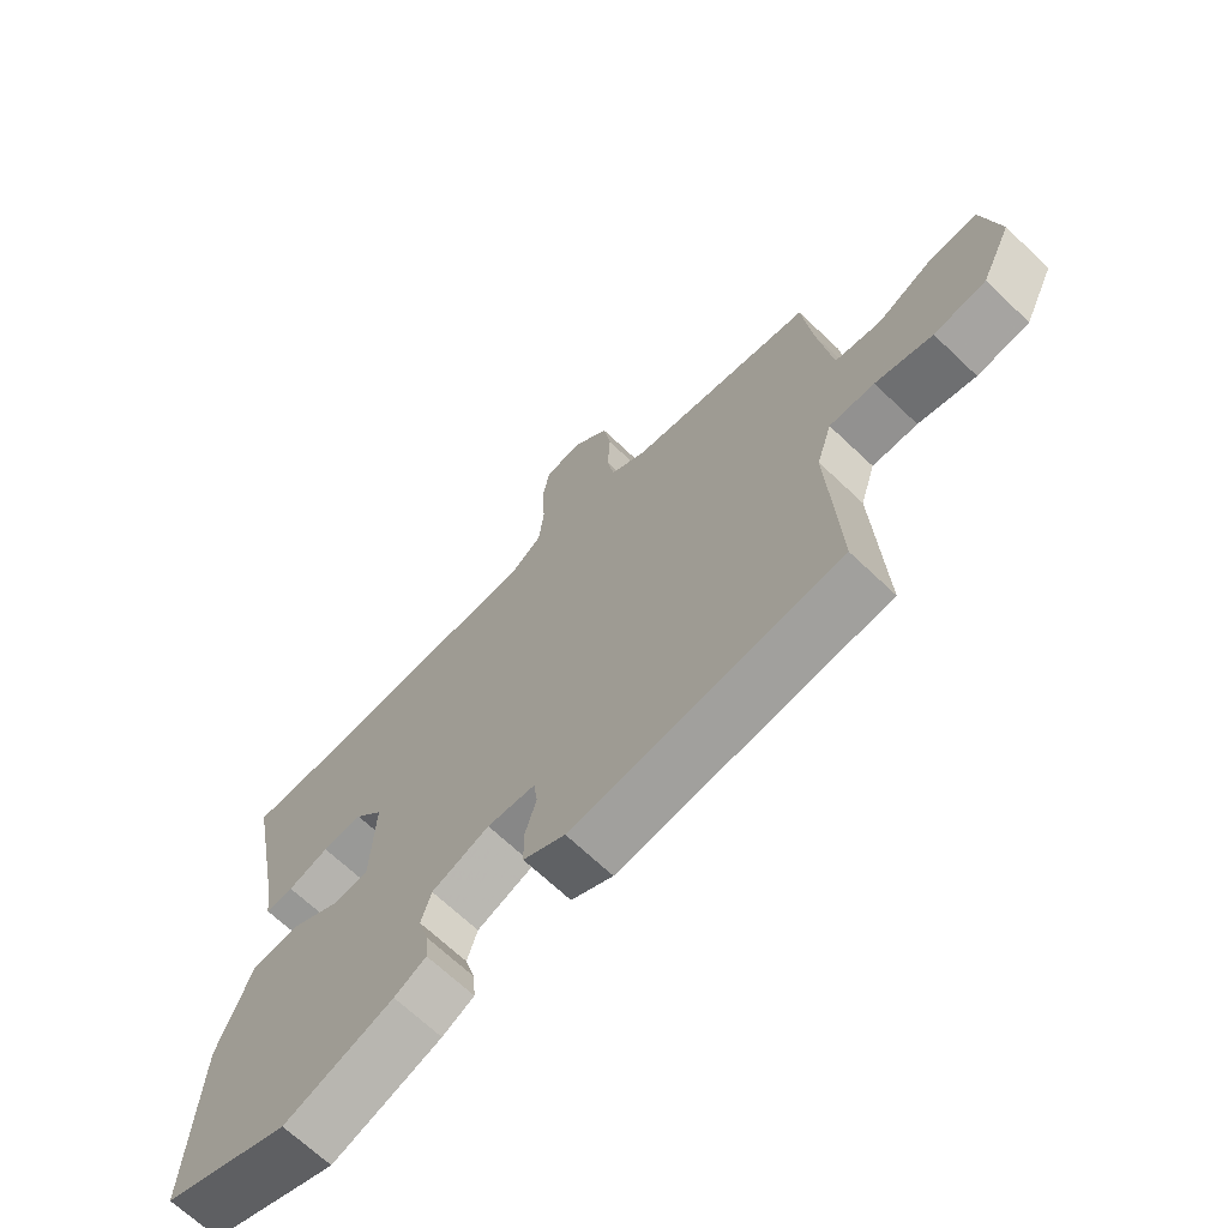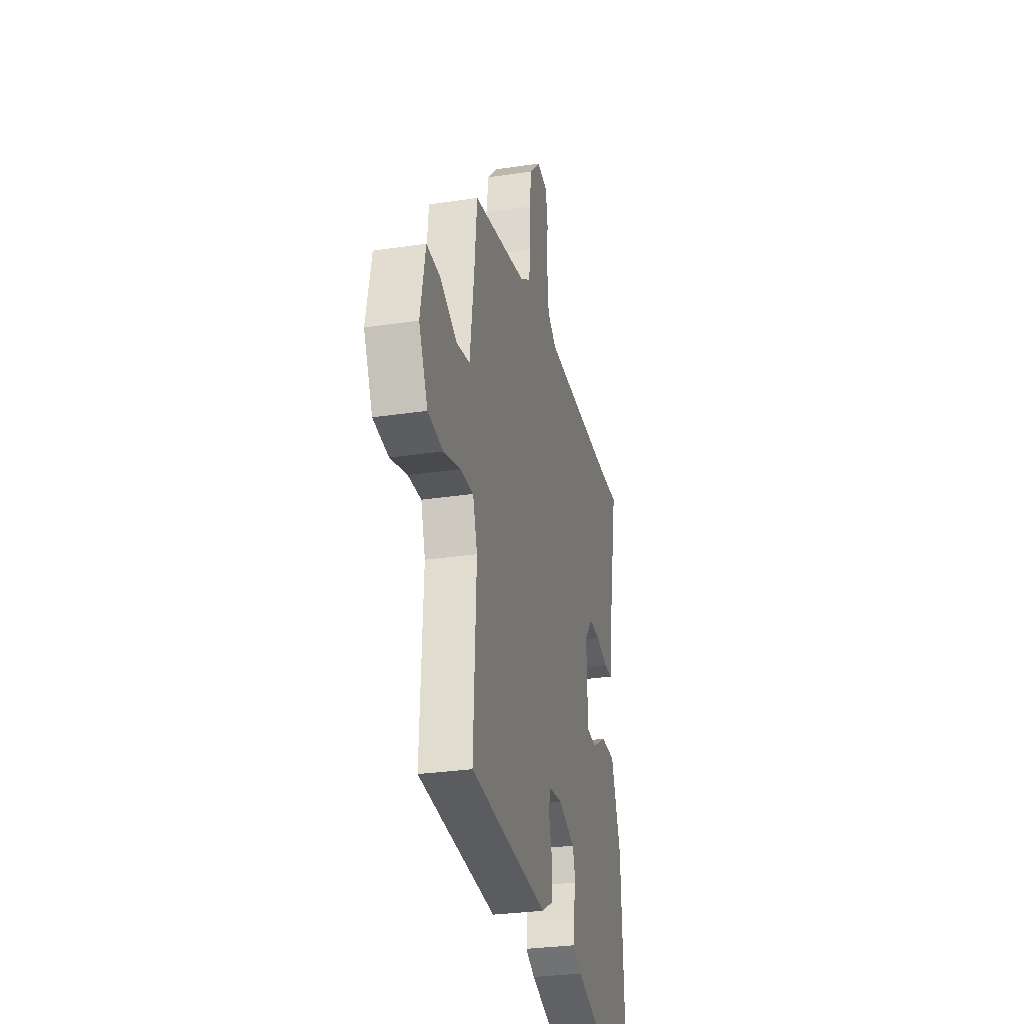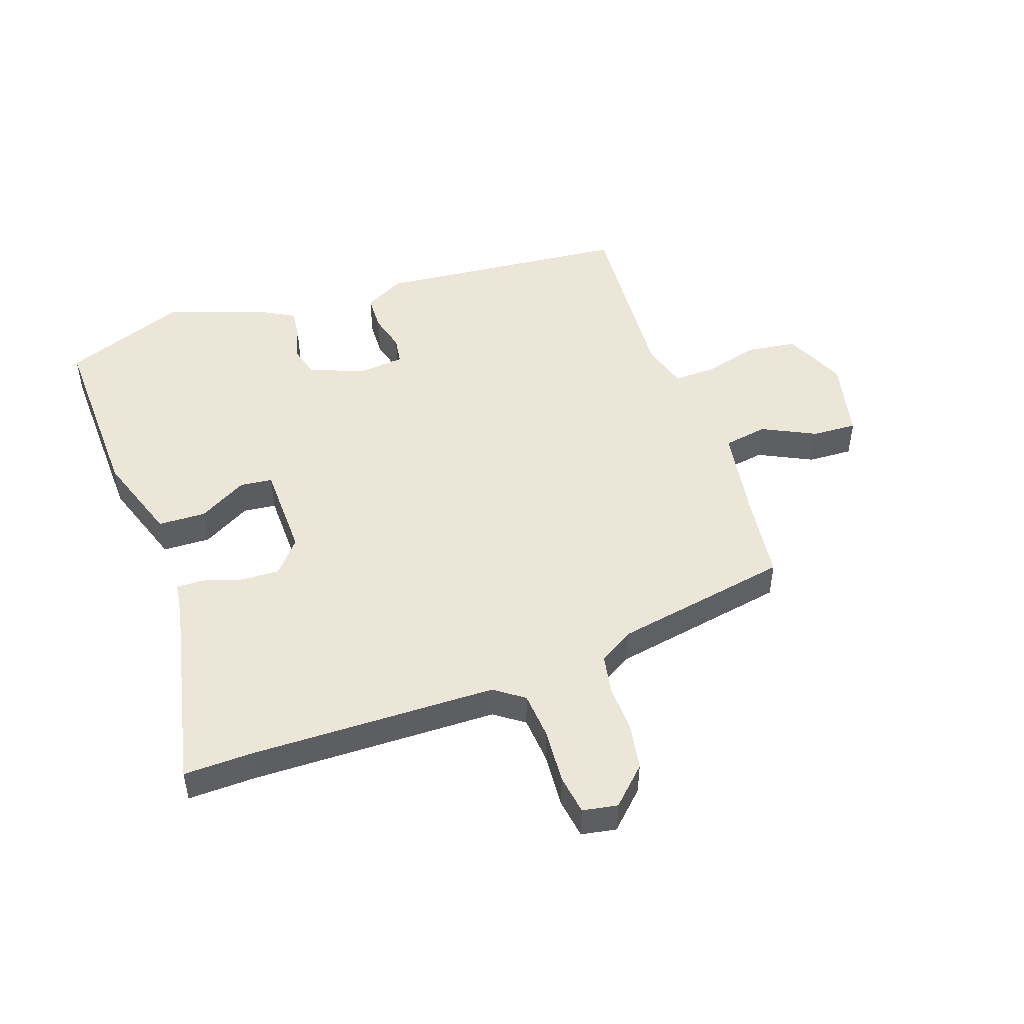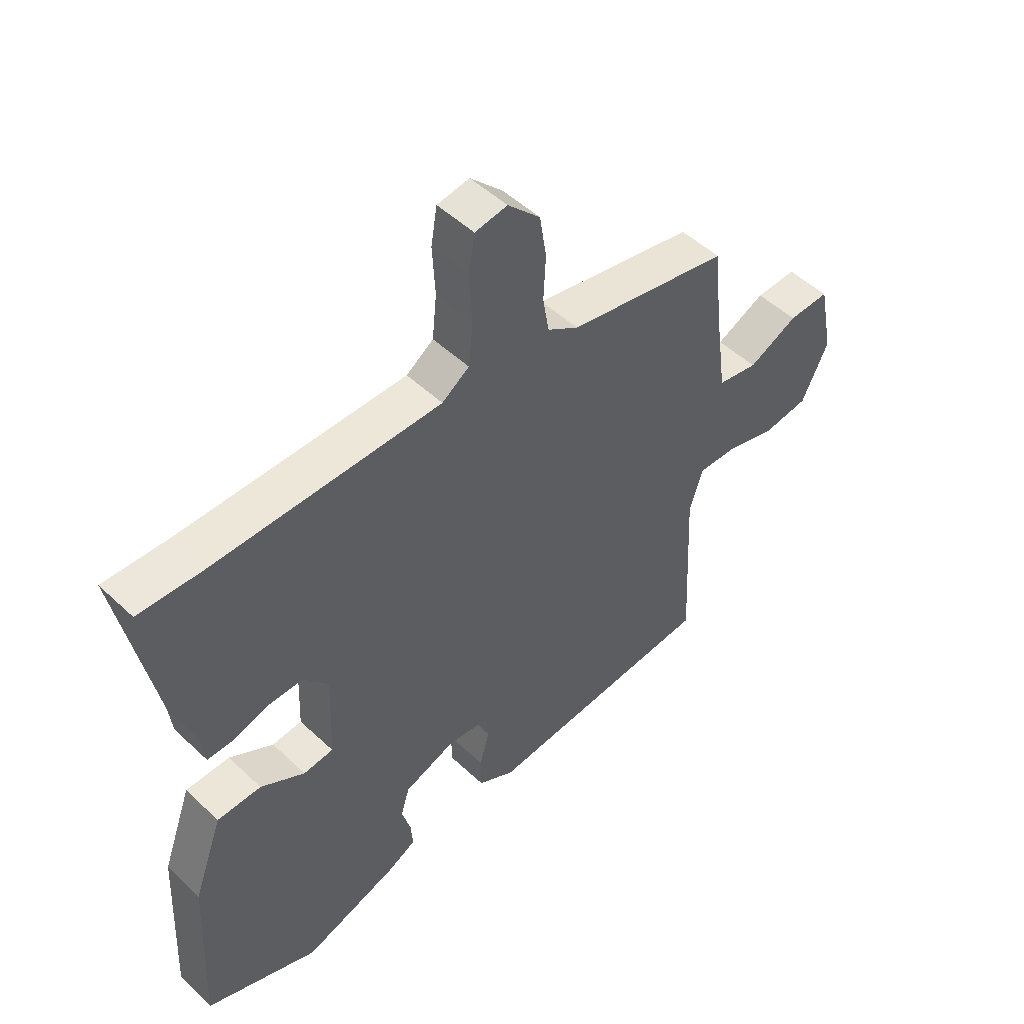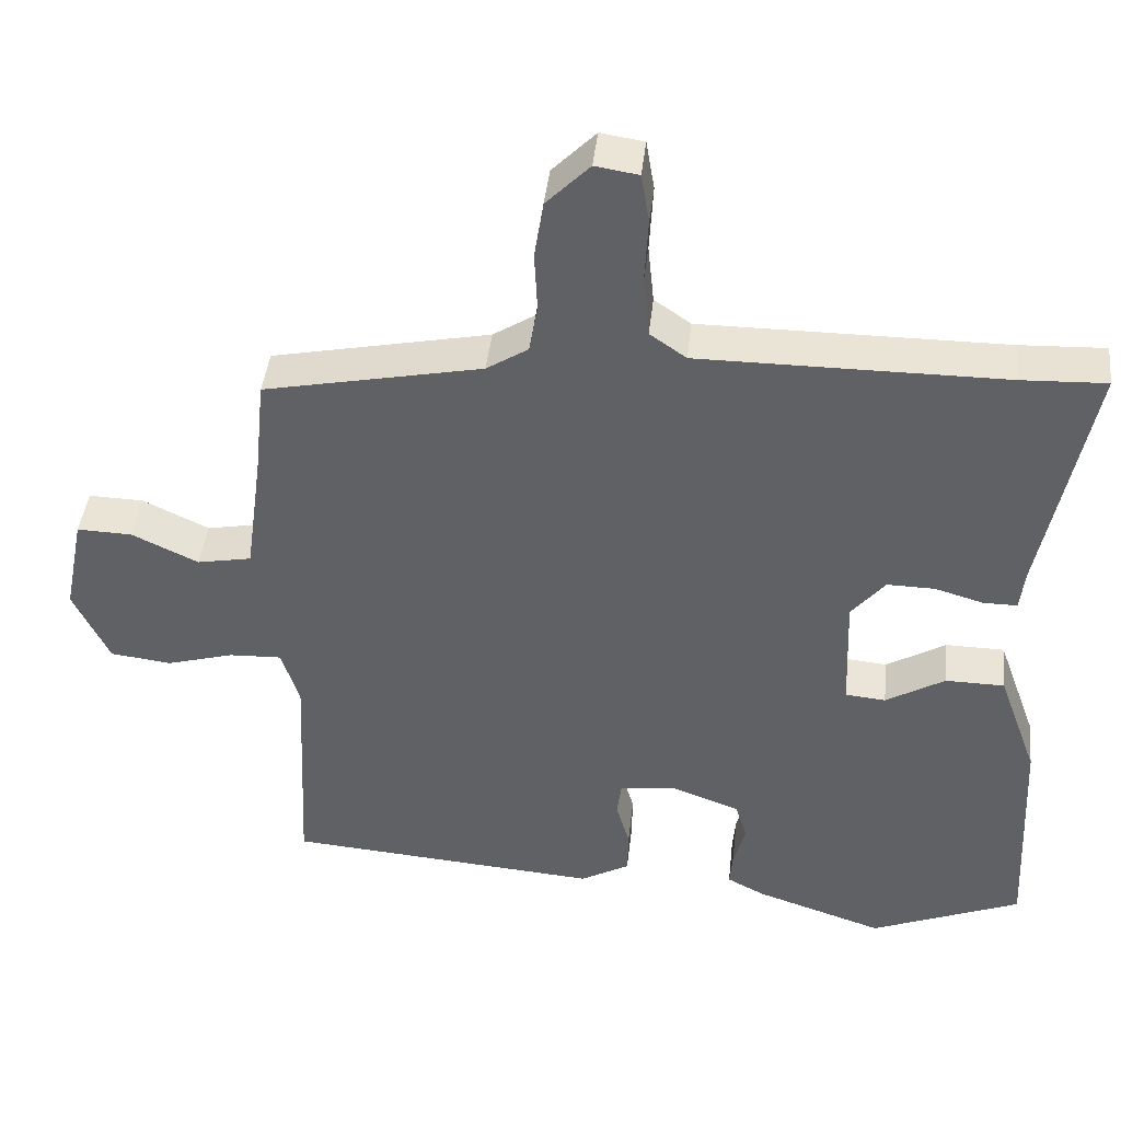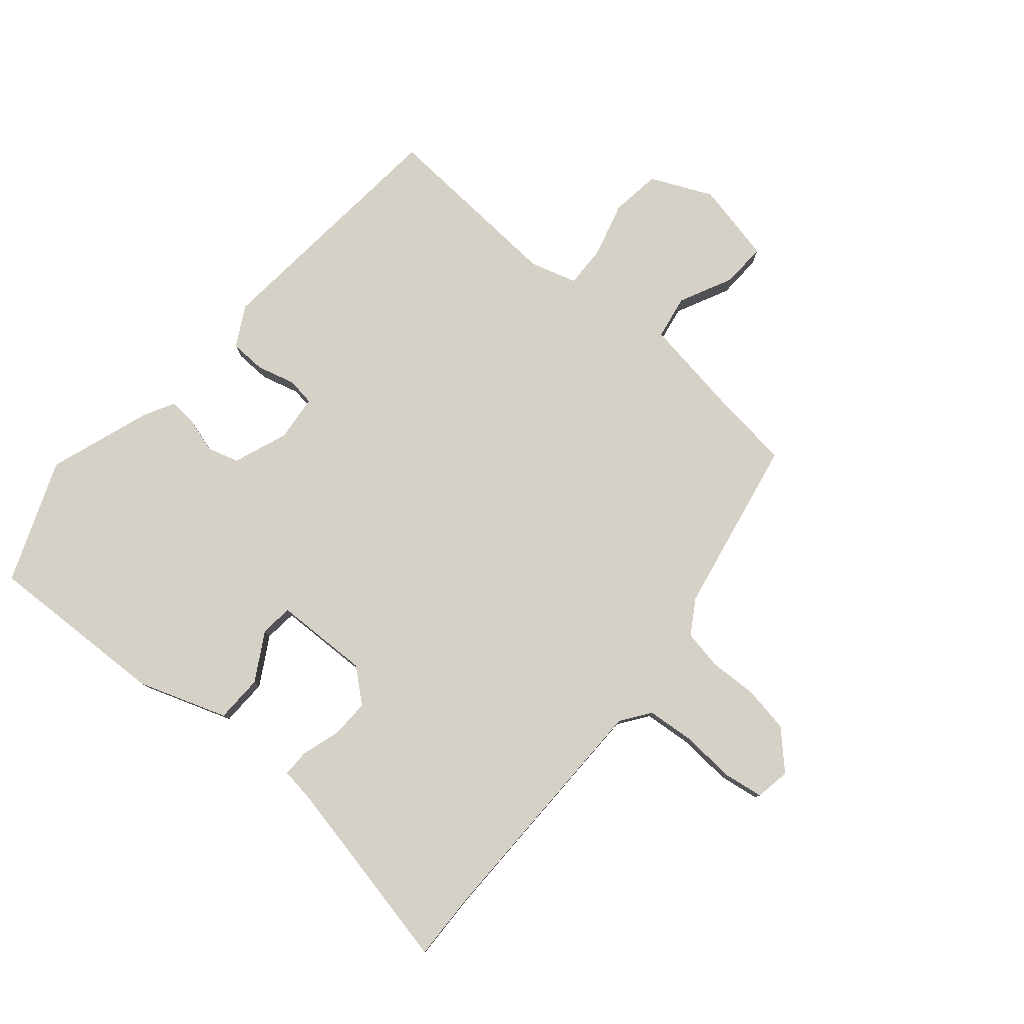
<metadata>
{"format":"obj","ext":"obj","renderer":"f3d","projection":"perspective","resolution":1024,"background":"white","views":[{"elev":-68.1,"azim":46.4,"up":"+Z"},{"elev":-29.4,"azim":102.5,"up":"+Z"},{"elev":48.7,"azim":-18.1,"up":"+Y"},{"elev":50.1,"azim":-44.1,"up":"+Z"},{"elev":42.7,"azim":-173.7,"up":"+Z"},{"elev":79.4,"azim":-48.9,"up":"+Y"}]}
</metadata>
<code>
v -0.548 0.07 0.502
v -0.434 0.07 0.497
v -0.027 0.07 0.496
v 0.022 0.07 0.53
v 0.03 0.07 0.609
v 0.025 0.07 0.699
v 0.036 0.07 0.765
v 0.094 0.07 0.774
v 0.152 0.07 0.715
v 0.164 0.07 0.638
v 0.16 0.07 0.558
v 0.171 0.07 0.493
v 0.227 0.07 0.457
v 0.519 0.07 0.397
v 0.533 0.07 0.264
v 0.556 0.07 0.098
v 0.629 0.07 0.084
v 0.718 0.07 0.126
v 0.792 0.07 0.128
v 0.819 0.07 -0.006
v 0.771 0.07 -0.107
v 0.689 0.07 -0.117
v 0.599 0.07 -0.091
v 0.528 0.07 -0.088
v 0.504 0.07 -0.165
v 0.519 0.07 -0.475
v 0.098 0.07 -0.507
v 0.032 0.07 -0.47
v 0.031 0.07 -0.41
v 0.049 0.07 -0.347
v 0.043 0.07 -0.301
v -0.033 0.07 -0.292
v -0.124 0.07 -0.325
v -0.14 0.07 -0.377
v -0.124 0.07 -0.433
v -0.12 0.07 -0.481
v -0.17 0.07 -0.507
v -0.342 0.07 -0.564
v -0.544 0.07 -0.482
v -0.529 0.07 -0.179
v -0.476 0.07 -0.033
v -0.397 0.07 -0.032
v -0.318 0.07 -0.079
v -0.264 0.07 -0.074
v -0.258 0.07 0.083
v -0.303 0.07 0.138
v -0.367 0.07 0.137
v -0.432 0.07 0.118
v -0.477 0.07 0.118
v -0.484 0.07 0.176
v -0.548 0 0.502
v -0.434 0 0.497
v -0.027 0 0.496
v 0.022 0 0.53
v 0.03 0 0.609
v 0.025 0 0.699
v 0.036 0 0.765
v 0.094 0 0.774
v 0.152 0 0.715
v 0.164 0 0.638
v 0.16 0 0.558
v 0.171 0 0.493
v 0.227 0 0.457
v 0.519 0 0.397
v 0.533 0 0.264
v 0.556 0 0.098
v 0.629 0 0.084
v 0.718 0 0.126
v 0.792 0 0.128
v 0.819 0 -0.006
v 0.771 0 -0.107
v 0.689 0 -0.117
v 0.599 0 -0.091
v 0.528 0 -0.088
v 0.504 0 -0.165
v 0.519 0 -0.475
v 0.098 0 -0.507
v 0.032 0 -0.47
v 0.031 0 -0.41
v 0.049 0 -0.347
v 0.043 0 -0.301
v -0.033 0 -0.292
v -0.124 0 -0.325
v -0.14 0 -0.377
v -0.124 0 -0.433
v -0.12 0 -0.481
v -0.17 0 -0.507
v -0.342 0 -0.564
v -0.544 0 -0.482
v -0.529 0 -0.179
v -0.476 0 -0.033
v -0.397 0 -0.032
v -0.318 0 -0.079
v -0.264 0 -0.074
v -0.258 0 0.083
v -0.303 0 0.138
v -0.367 0 0.137
v -0.432 0 0.118
v -0.477 0 0.118
v -0.484 0 0.176
f 47 48 49 50
f 50 1 2
f 47 50 2
f 46 47 2
f 45 46 2 3
f 44 45 3 4
f 41 42 43
f 40 41 43
f 39 40 43
f 38 39 43
f 37 38 43
f 36 37 43
f 35 36 43
f 34 35 43
f 33 34 43 44
f 32 33 44 4
f 28 29 30
f 27 28 30
f 26 27 30
f 25 26 30
f 24 25 30 31
f 21 22 23
f 20 21 23
f 19 20 23
f 18 19 23
f 17 18 23
f 16 17 23 24
f 31 32 4
f 24 31 4
f 16 24 4
f 15 16 4
f 9 10 11
f 8 9 11
f 7 8 11
f 6 7 11
f 5 6 11
f 5 11 12
f 4 5 12
f 13 14 15
f 13 15 4
f 4 12 13
f 100 99 98 97
f 52 51 100
f 52 100 97
f 52 97 96
f 53 52 96 95
f 54 53 95 94
f 93 92 91
f 93 91 90
f 93 90 89
f 93 89 88
f 93 88 87
f 93 87 86
f 93 86 85
f 93 85 84
f 94 93 84 83
f 54 94 83 82
f 80 79 78
f 80 78 77
f 80 77 76
f 80 76 75
f 81 80 75 74
f 73 72 71
f 73 71 70
f 73 70 69
f 73 69 68
f 73 68 67
f 74 73 67 66
f 54 82 81
f 54 81 74
f 54 74 66
f 54 66 65
f 61 60 59
f 61 59 58
f 61 58 57
f 61 57 56
f 61 56 55
f 62 61 55
f 62 55 54
f 65 64 63
f 54 65 63
f 63 62 54
f 1 51 52 2
f 2 52 53 3
f 3 53 54 4
f 4 54 55 5
f 5 55 56 6
f 6 56 57 7
f 7 57 58 8
f 8 58 59 9
f 9 59 60 10
f 10 60 61 11
f 11 61 62 12
f 12 62 63 13
f 13 63 64 14
f 14 64 65 15
f 15 65 66 16
f 16 66 67 17
f 17 67 68 18
f 18 68 69 19
f 19 69 70 20
f 20 70 71 21
f 21 71 72 22
f 22 72 73 23
f 23 73 74 24
f 24 74 75 25
f 25 75 76 26
f 26 76 77 27
f 27 77 78 28
f 28 78 79 29
f 29 79 80 30
f 30 80 81 31
f 31 81 82 32
f 32 82 83 33
f 33 83 84 34
f 34 84 85 35
f 35 85 86 36
f 36 86 87 37
f 37 87 88 38
f 38 88 89 39
f 39 89 90 40
f 40 90 91 41
f 41 91 92 42
f 42 92 93 43
f 43 93 94 44
f 44 94 95 45
f 45 95 96 46
f 46 96 97 47
f 47 97 98 48
f 48 98 99 49
f 49 99 100 50
f 50 100 51 1

</code>
